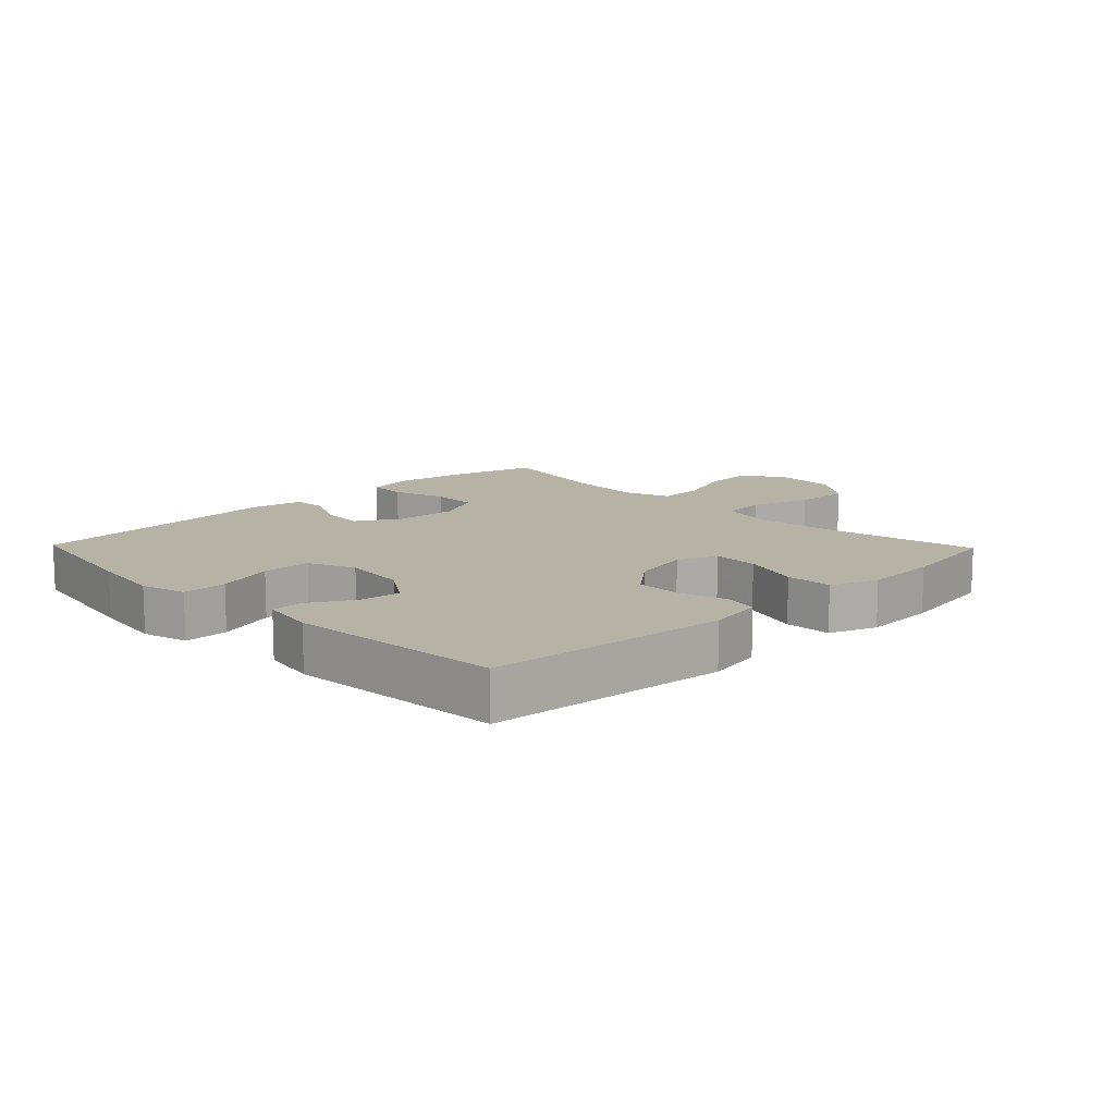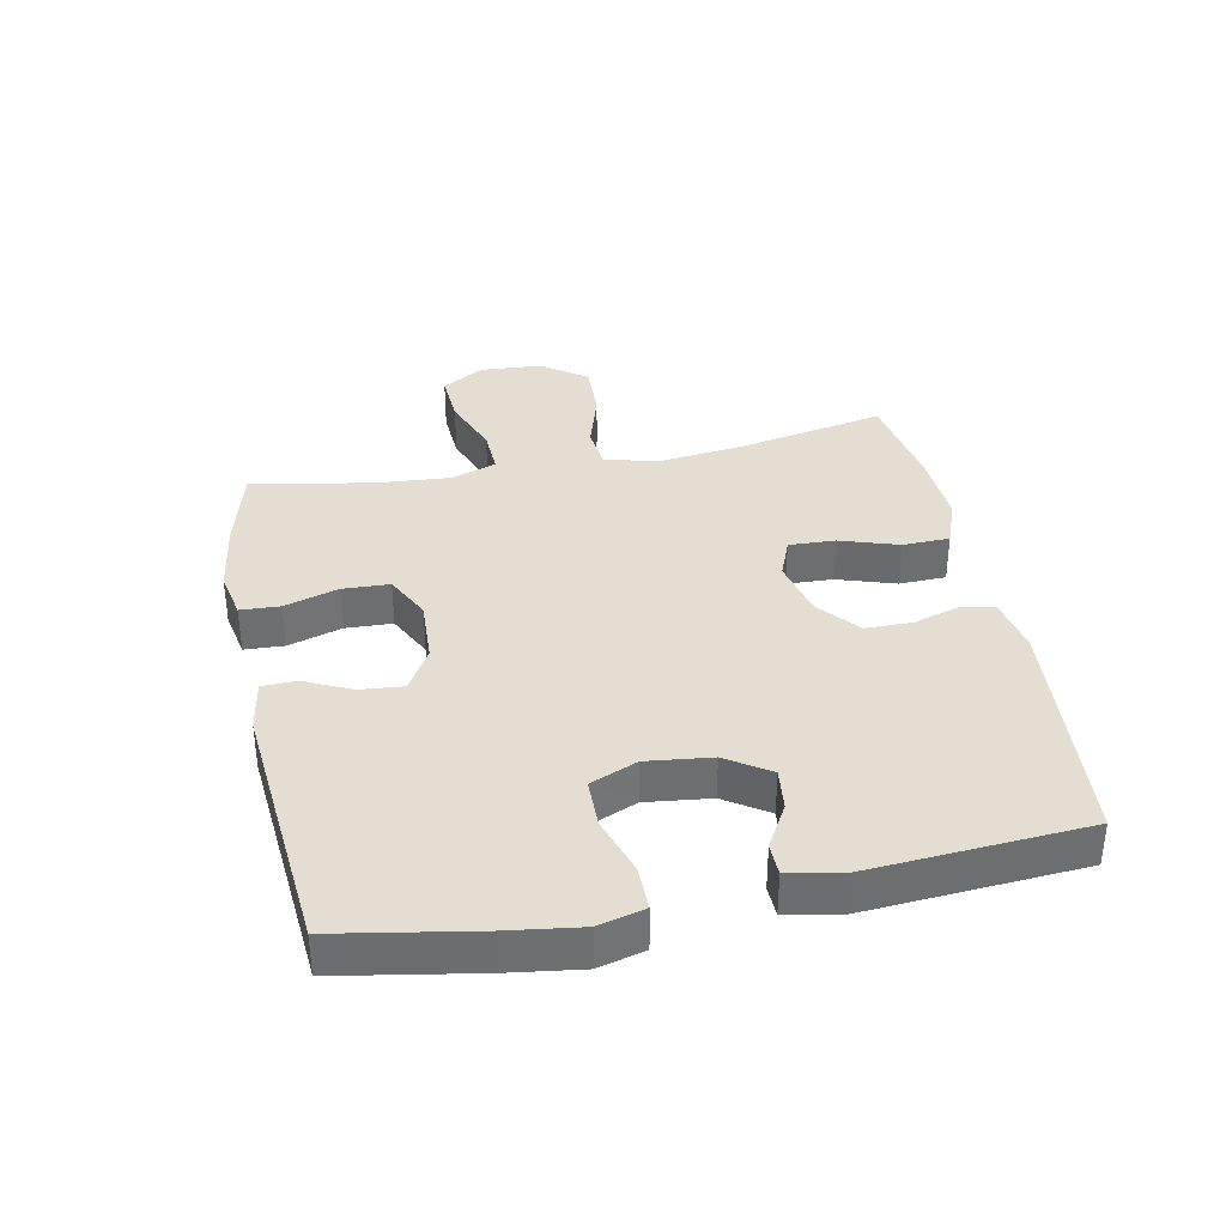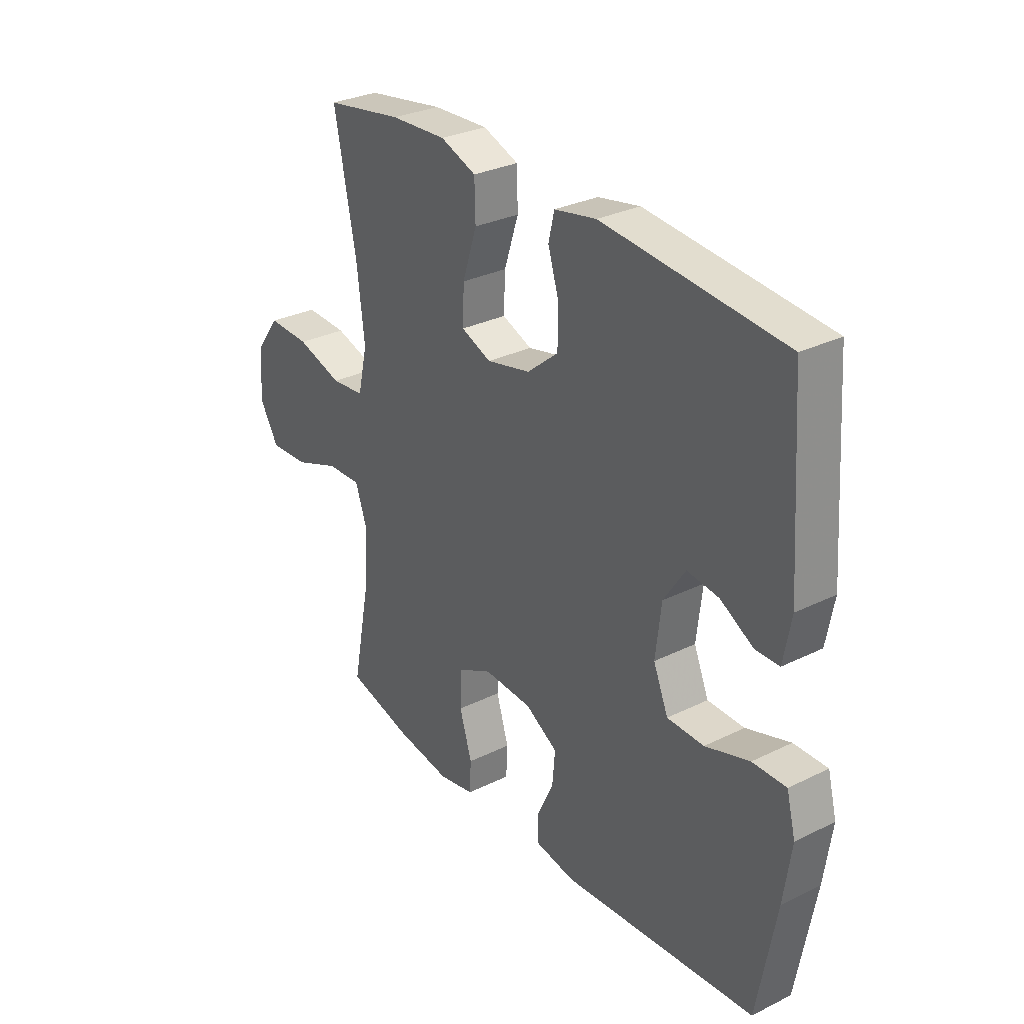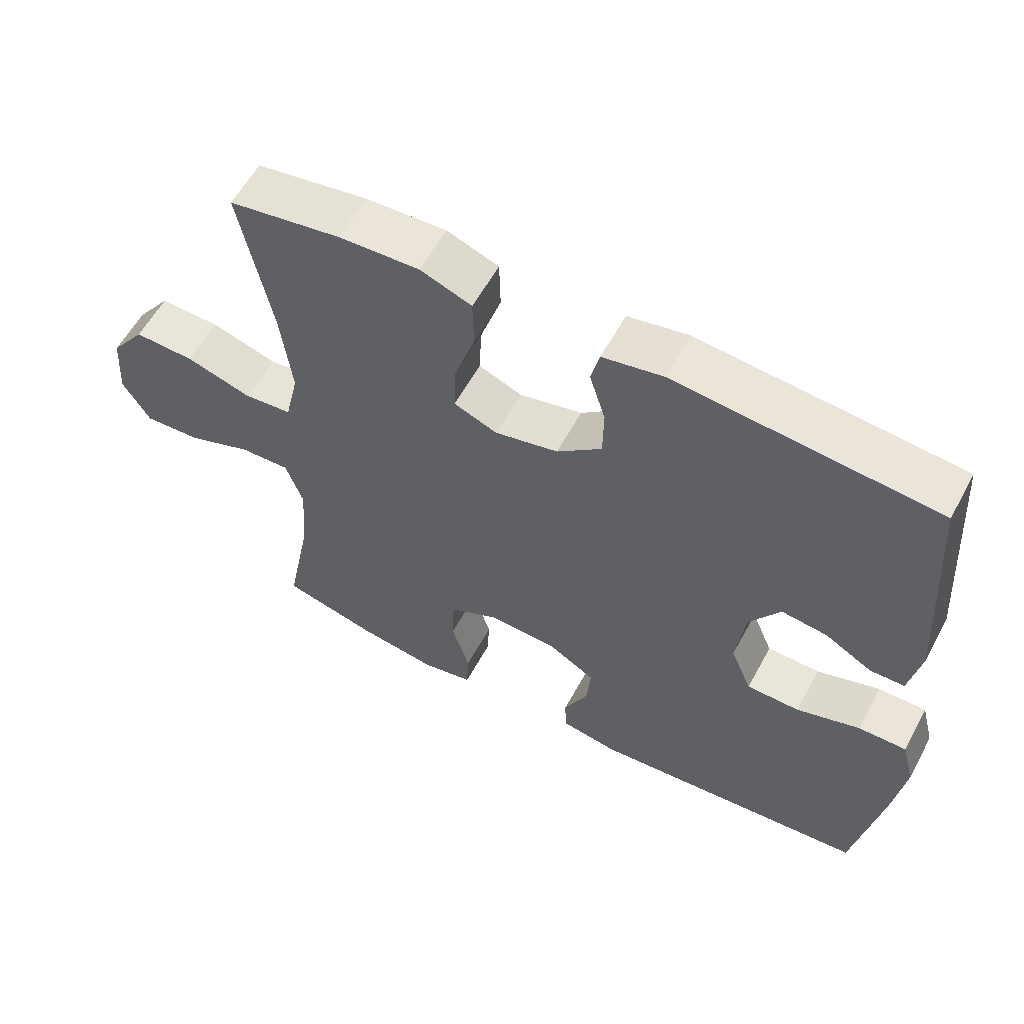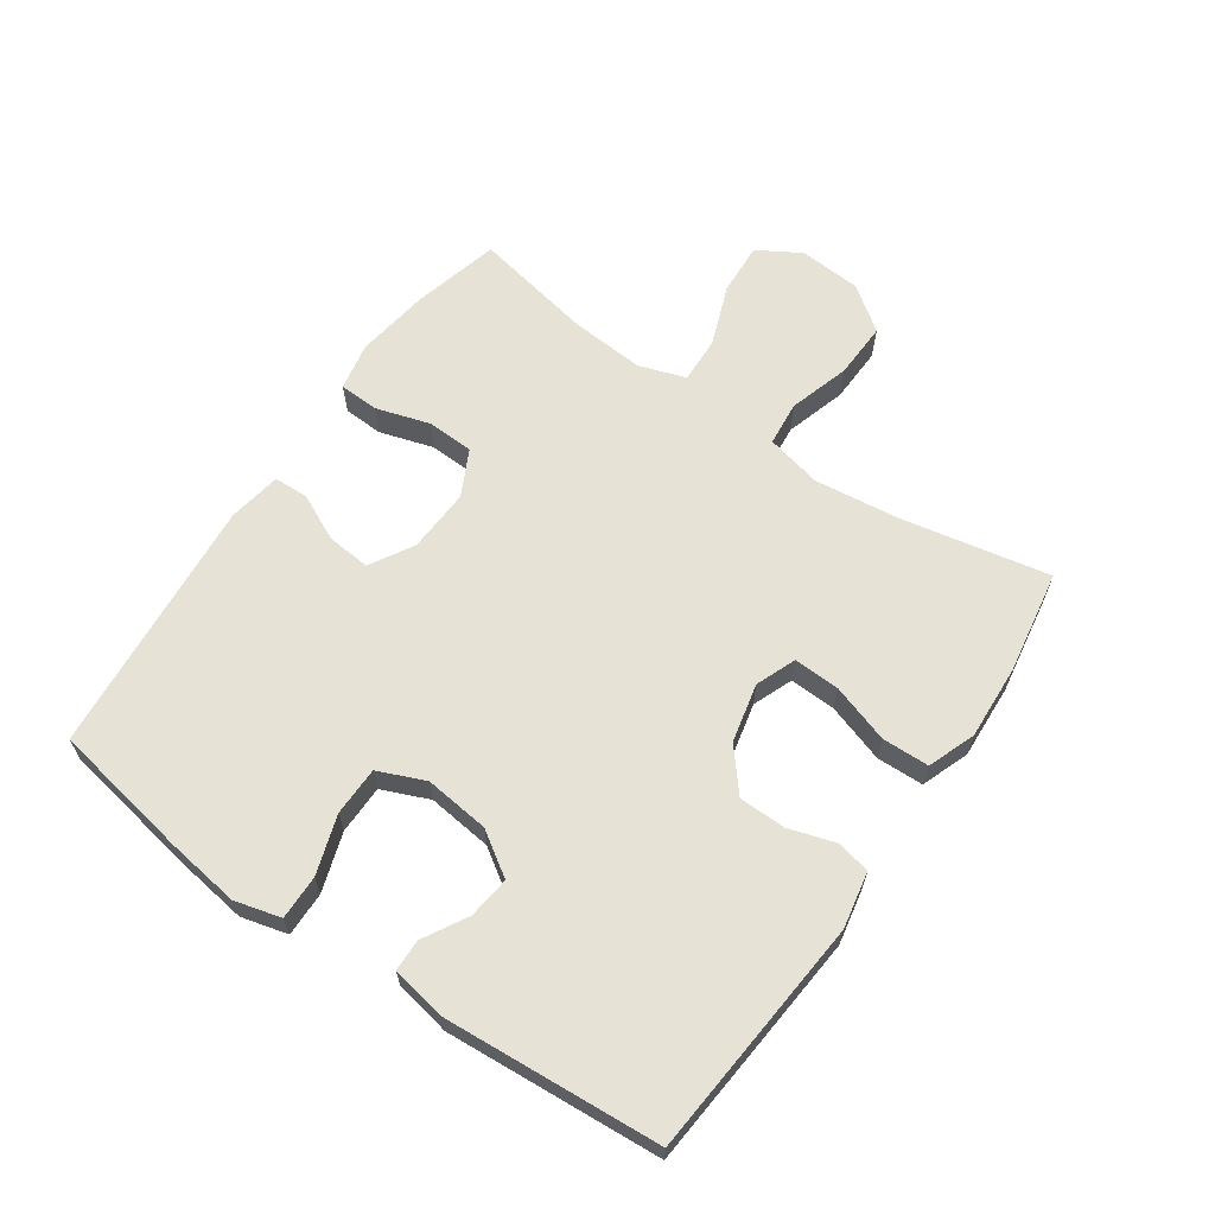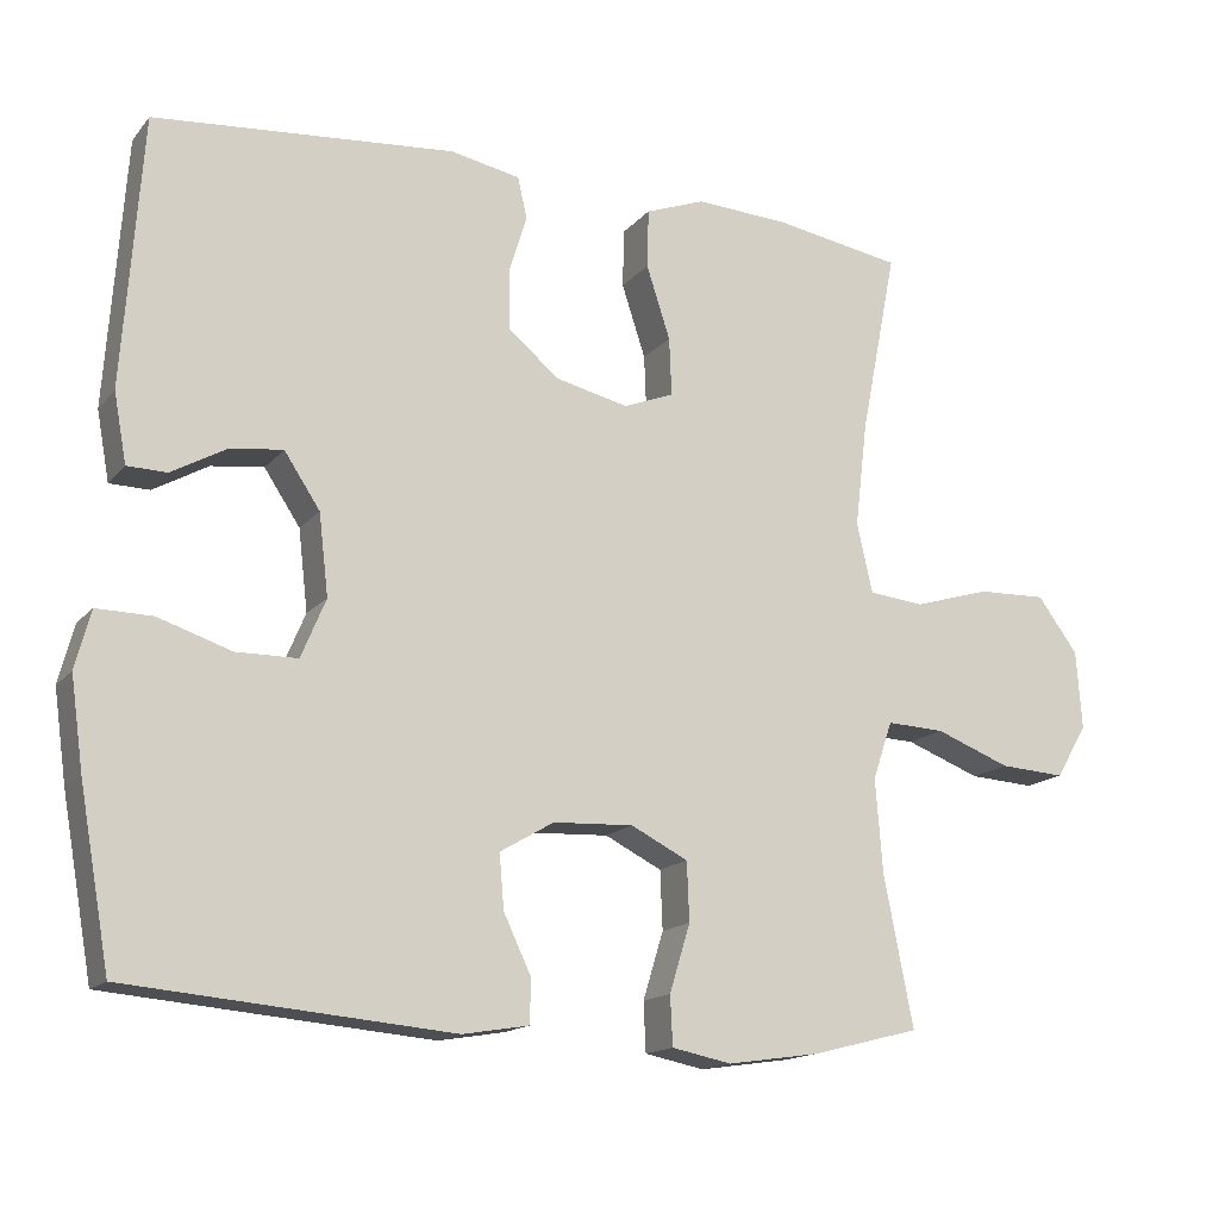
<metadata>
{"format":"obj","ext":"obj","renderer":"f3d","projection":"perspective","resolution":1024,"background":"white","views":[{"elev":12.3,"azim":-44.1,"up":"+Y"},{"elev":36.1,"azim":-101.4,"up":"+Y"},{"elev":30.2,"azim":-125.6,"up":"+Z"},{"elev":58.6,"azim":-151.6,"up":"+Z"},{"elev":63.8,"azim":-55.4,"up":"+Y"},{"elev":-15.5,"azim":-25.7,"up":"+Z"}]}
</metadata>
<code>
v -0.5 0.07 0.5
v -0.122 0.07 0.533
v -0.034 0.07 0.516
v -0.022 0.07 0.464
v -0.045 0.07 0.39
v -0.044 0.07 0.316
v 0.021 0.07 0.262
v 0.113 0.07 0.241
v 0.176 0.07 0.266
v 0.173 0.07 0.339
v 0.143 0.07 0.431
v 0.145 0.07 0.505
v 0.22 0.07 0.533
v 0.337 0.07 0.527
v 0.5 0.07 0.5
v 0.454 0.07 0.267
v 0.438 0.07 0.134
v 0.458 0.07 0.046
v 0.528 0.07 0.039
v 0.624 0.07 0.068
v 0.712 0.07 0.071
v 0.763 0.07 0.002
v 0.77 0.07 -0.097
v 0.73 0.07 -0.164
v 0.647 0.07 -0.159
v 0.552 0.07 -0.123
v 0.479 0.07 -0.12
v 0.454 0.07 -0.193
v 0.463 0.07 -0.311
v 0.5 0.07 -0.5
v 0.363 0.07 -0.535
v 0.247 0.07 -0.552
v 0.172 0.07 -0.537
v 0.169 0.07 -0.475
v 0.195 0.07 -0.39
v 0.192 0.07 -0.316
v 0.12 0.07 -0.28
v 0.019 0.07 -0.285
v -0.049 0.07 -0.325
v -0.043 0.07 -0.393
v -0.008 0.07 -0.467
v -0.01 0.07 -0.521
v -0.093 0.07 -0.535
v -0.5 0.07 -0.5
v -0.539 0.07 -0.281
v -0.555 0.07 -0.167
v -0.536 0.07 -0.094
v -0.466 0.07 -0.095
v -0.374 0.07 -0.125
v -0.297 0.07 -0.124
v -0.266 0.07 -0.05
v -0.278 0.07 0.052
v -0.323 0.07 0.12
v -0.389 0.07 0.112
v -0.458 0.07 0.073
v -0.508 0.07 0.074
v -0.524 0.07 0.161
v -0.5 0 0.5
v -0.122 0 0.533
v -0.034 0 0.516
v -0.022 0 0.464
v -0.045 0 0.39
v -0.044 0 0.316
v 0.021 0 0.262
v 0.113 0 0.241
v 0.176 0 0.266
v 0.173 0 0.339
v 0.143 0 0.431
v 0.145 0 0.505
v 0.22 0 0.533
v 0.337 0 0.527
v 0.5 0 0.5
v 0.454 0 0.267
v 0.438 0 0.134
v 0.458 0 0.046
v 0.528 0 0.039
v 0.624 0 0.068
v 0.712 0 0.071
v 0.763 0 0.002
v 0.77 0 -0.097
v 0.73 0 -0.164
v 0.647 0 -0.159
v 0.552 0 -0.123
v 0.479 0 -0.12
v 0.454 0 -0.193
v 0.463 0 -0.311
v 0.5 0 -0.5
v 0.363 0 -0.535
v 0.247 0 -0.552
v 0.172 0 -0.537
v 0.169 0 -0.475
v 0.195 0 -0.39
v 0.192 0 -0.316
v 0.12 0 -0.28
v 0.019 0 -0.285
v -0.049 0 -0.325
v -0.043 0 -0.393
v -0.008 0 -0.467
v -0.01 0 -0.521
v -0.093 0 -0.535
v -0.5 0 -0.5
v -0.539 0 -0.281
v -0.555 0 -0.167
v -0.536 0 -0.094
v -0.466 0 -0.095
v -0.374 0 -0.125
v -0.297 0 -0.124
v -0.266 0 -0.05
v -0.278 0 0.052
v -0.323 0 0.12
v -0.389 0 0.112
v -0.458 0 0.073
v -0.508 0 0.074
v -0.524 0 0.161
f 3 4 5
f 2 3 5
f 1 2 5
f 57 1 5
f 56 57 5
f 55 56 5
f 54 55 5
f 53 54 5 6
f 52 53 6 7
f 51 52 7 8
f 50 51 8 9
f 47 48 49
f 46 47 49
f 45 46 49
f 44 45 49
f 43 44 49
f 42 43 49
f 41 42 49
f 40 41 49
f 39 40 49 50
f 38 39 50 9
f 33 34 35
f 32 33 35
f 31 32 35
f 30 31 35
f 29 30 35
f 28 29 35 36
f 27 28 36 37
f 24 25 26
f 23 24 26
f 22 23 26
f 21 22 26
f 20 21 26
f 19 20 26
f 18 19 26 27
f 37 38 9
f 27 37 9
f 18 27 9
f 17 18 9
f 14 15 16
f 13 14 16
f 12 13 16
f 11 12 16
f 10 11 16
f 9 10 16 17
f 62 61 60
f 62 60 59
f 62 59 58
f 62 58 114
f 62 114 113
f 62 113 112
f 62 112 111
f 63 62 111 110
f 64 63 110 109
f 65 64 109 108
f 66 65 108 107
f 106 105 104
f 106 104 103
f 106 103 102
f 106 102 101
f 106 101 100
f 106 100 99
f 106 99 98
f 106 98 97
f 107 106 97 96
f 66 107 96 95
f 92 91 90
f 92 90 89
f 92 89 88
f 92 88 87
f 92 87 86
f 93 92 86 85
f 94 93 85 84
f 83 82 81
f 83 81 80
f 83 80 79
f 83 79 78
f 83 78 77
f 83 77 76
f 84 83 76 75
f 66 95 94
f 66 94 84
f 66 84 75
f 66 75 74
f 73 72 71
f 73 71 70
f 73 70 69
f 73 69 68
f 73 68 67
f 74 73 67 66
f 1 58 59 2
f 2 59 60 3
f 3 60 61 4
f 4 61 62 5
f 5 62 63 6
f 6 63 64 7
f 7 64 65 8
f 8 65 66 9
f 9 66 67 10
f 10 67 68 11
f 11 68 69 12
f 12 69 70 13
f 13 70 71 14
f 14 71 72 15
f 15 72 73 16
f 16 73 74 17
f 17 74 75 18
f 18 75 76 19
f 19 76 77 20
f 20 77 78 21
f 21 78 79 22
f 22 79 80 23
f 23 80 81 24
f 24 81 82 25
f 25 82 83 26
f 26 83 84 27
f 27 84 85 28
f 28 85 86 29
f 29 86 87 30
f 30 87 88 31
f 31 88 89 32
f 32 89 90 33
f 33 90 91 34
f 34 91 92 35
f 35 92 93 36
f 36 93 94 37
f 37 94 95 38
f 38 95 96 39
f 39 96 97 40
f 40 97 98 41
f 41 98 99 42
f 42 99 100 43
f 43 100 101 44
f 44 101 102 45
f 45 102 103 46
f 46 103 104 47
f 47 104 105 48
f 48 105 106 49
f 49 106 107 50
f 50 107 108 51
f 51 108 109 52
f 52 109 110 53
f 53 110 111 54
f 54 111 112 55
f 55 112 113 56
f 56 113 114 57
f 57 114 58 1

</code>
